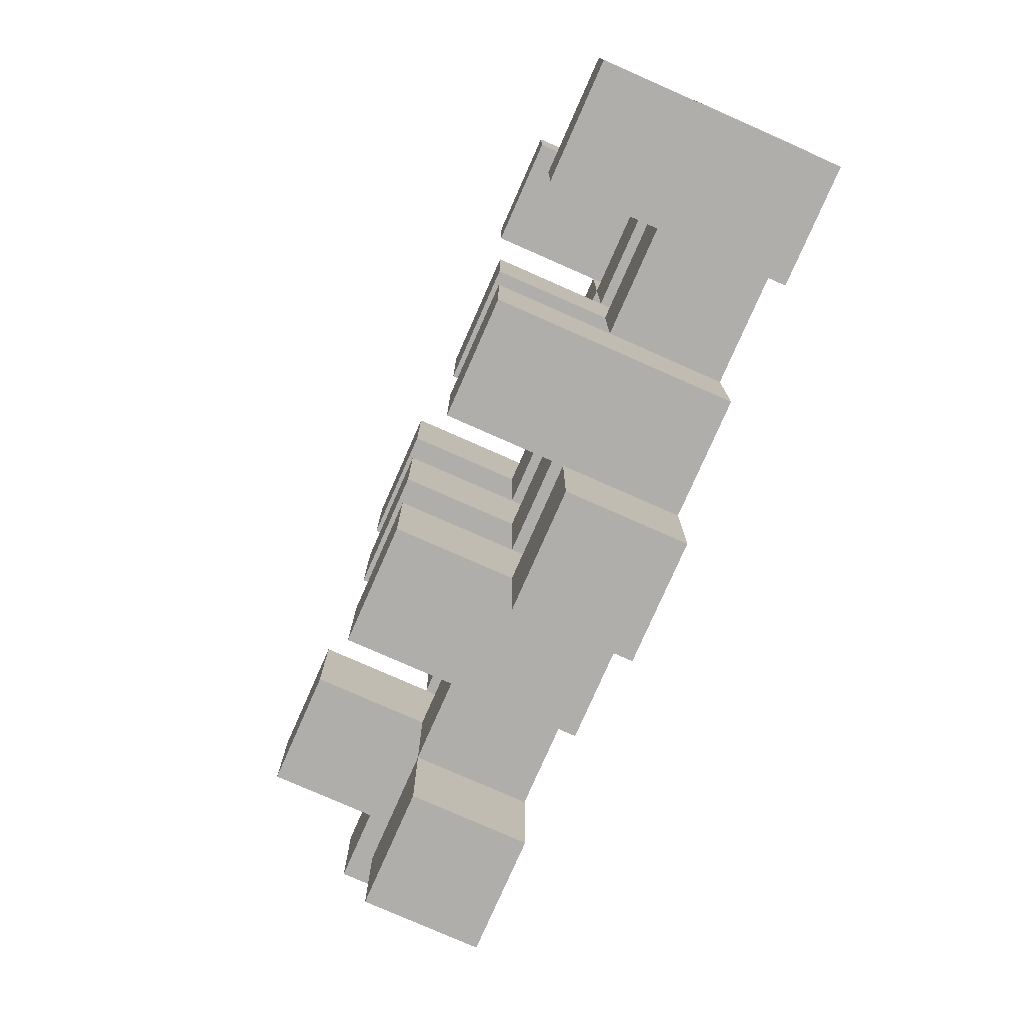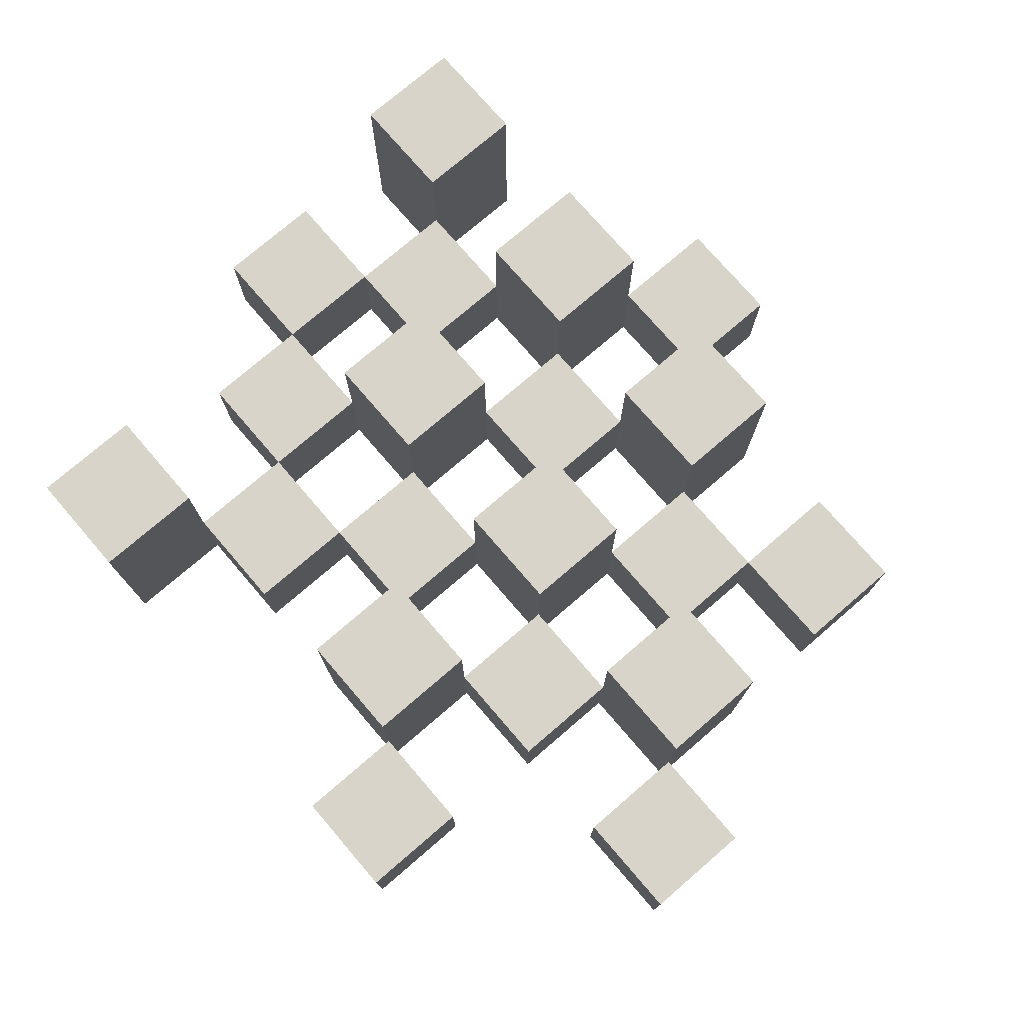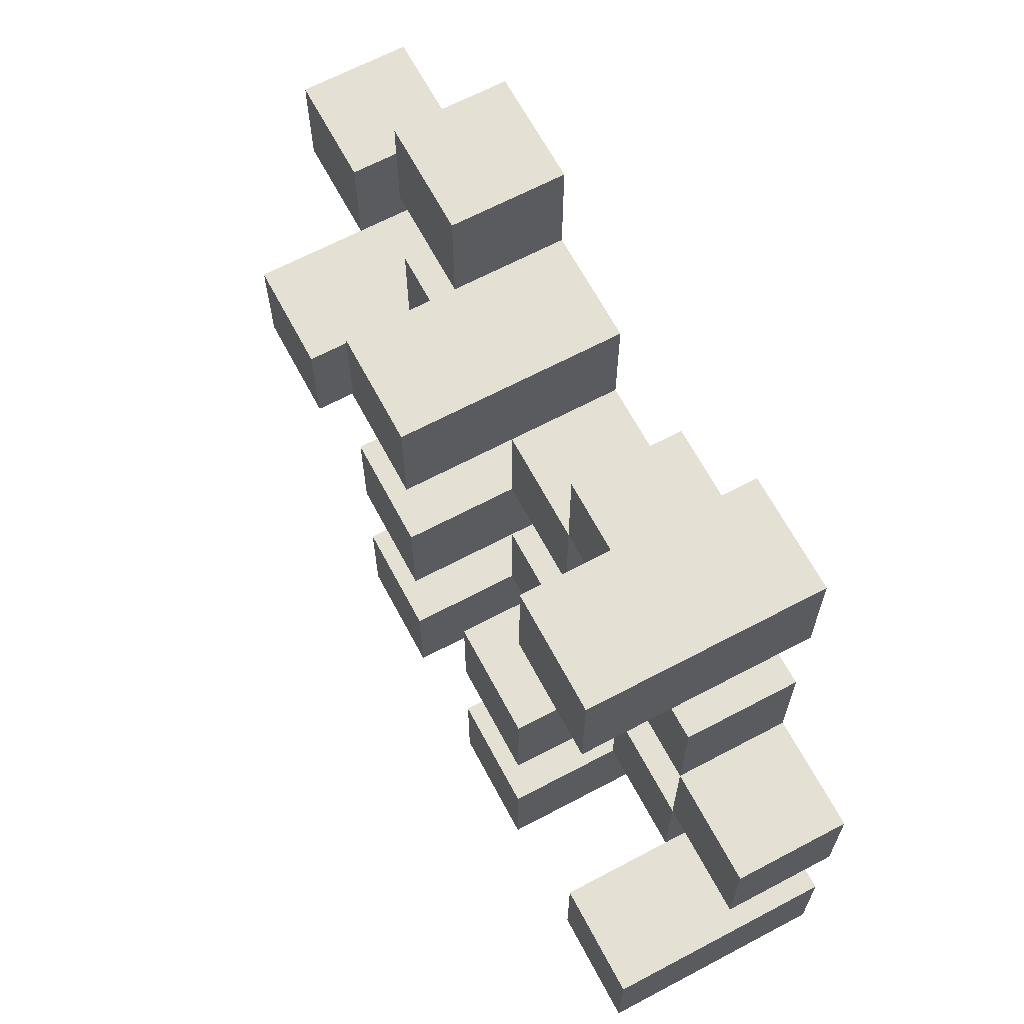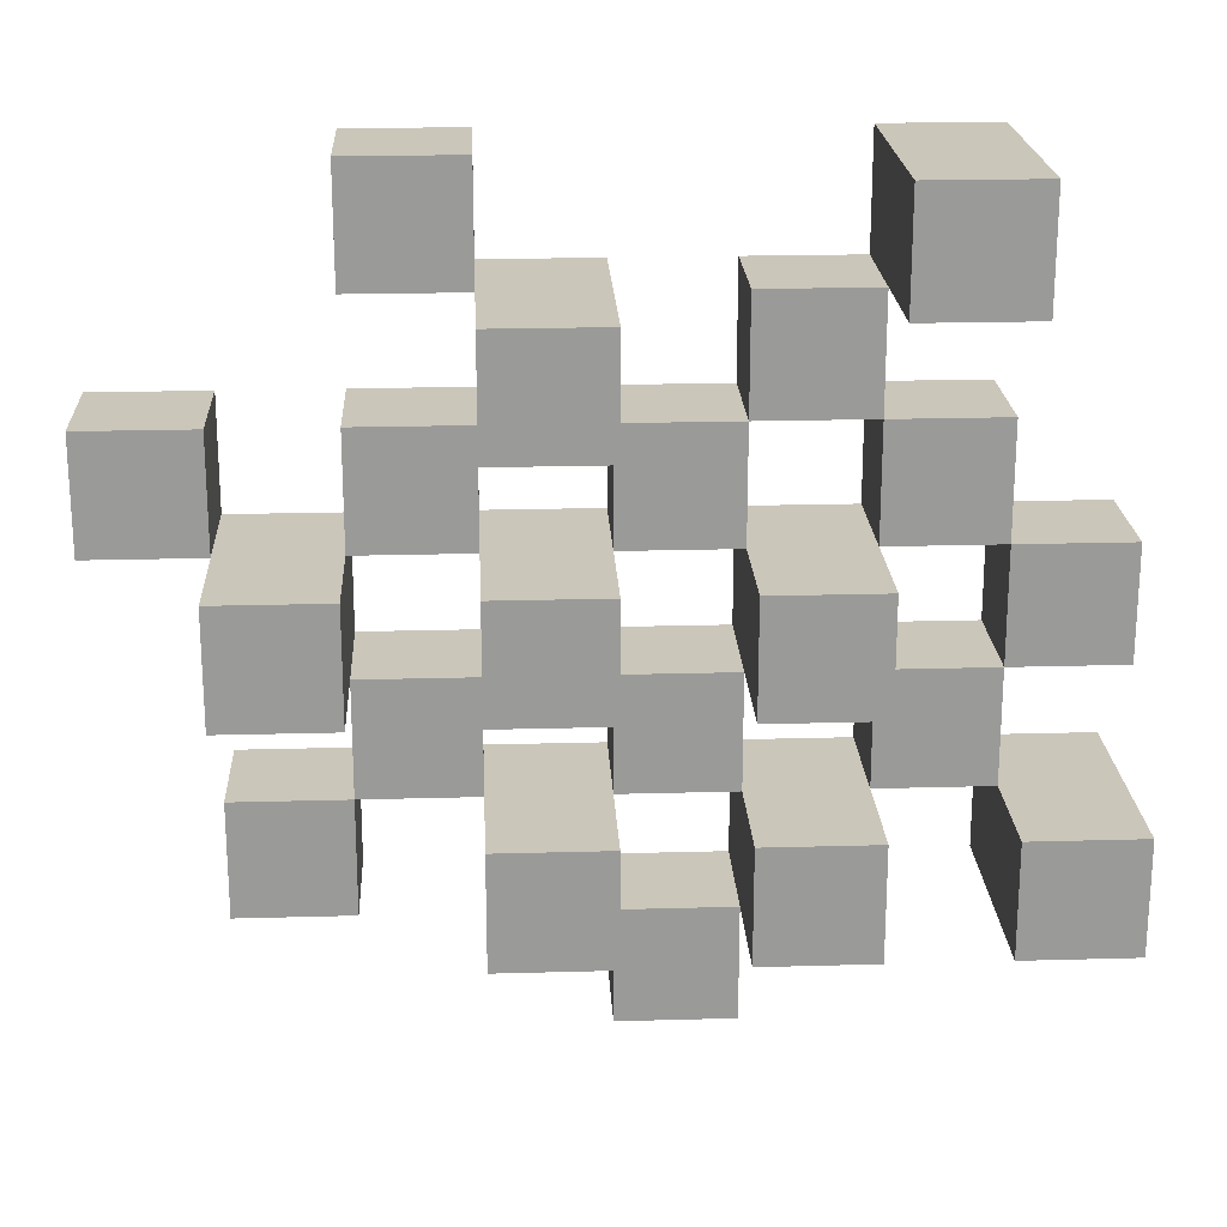
<metadata>
{"format":"obj","ext":"obj","renderer":"f3d","projection":"perspective","resolution":1024,"background":"white","views":[{"elev":-77.8,"azim":-113.8,"up":"+Z"},{"elev":75.7,"azim":49.3,"up":"+Y"},{"elev":65.8,"azim":-118.0,"up":"+Z"},{"elev":21.1,"azim":177.1,"up":"+Z"}]}
</metadata>
<code>
o
v 1.8 0.9 32.3
v 1.8 0.9 32.2
v 1.8 0.9 32.1
v 1.8 0.9 32
v 1.8 1 32.3
v 1.8 1 32.2
v 1.8 1.1 32.1
v 1.8 1.1 32
v 1.9 0.9 32.6
v 1.9 0.9 32.5
v 1.9 0.9 32.4
v 1.9 0.9 32.3
v 1.9 0.9 32.2
v 1.9 0.9 32.1
v 1.9 1 32.4
v 1.9 1 32.3
v 1.9 1 32.2
v 1.9 1 32.1
v 1.9 1.1 32.6
v 1.9 1.1 32.5
v 2 0.9 32.5
v 2 0.9 32.4
v 2 0.9 32.3
v 2 0.9 32.2
v 2 0.9 32.1
v 2 0.9 32
v 2 1 32.5
v 2 1 32.4
v 2 1 32.3
v 2 1 32.2
v 2 1 32.1
v 2 1.1 32.3
v 2 1.1 32.2
v 2 1.1 32.1
v 2 1.1 32
v 2.1 0.9 32.4
v 2.1 0.9 32.3
v 2.1 0.9 32.2
v 2.1 0.9 32.1
v 2.1 0.9 32
v 2.1 0.9 31.9
v 2.1 1 32.4
v 2.1 1 32.3
v 2.1 1 32.2
v 2.1 1 32.1
v 2.1 1 32
v 2.1 1 31.9
v 2.2 0.9 32.5
v 2.2 0.9 32.4
v 2.2 0.9 32.3
v 2.2 0.9 32.2
v 2.2 0.9 32.1
v 2.2 0.9 32
v 2.2 1 32.4
v 2.2 1 32.3
v 2.2 1 32.2
v 2.2 1 32.1
v 2.2 1 32
v 2.2 1.1 32.5
v 2.2 1.1 32.4
v 2.2 1.1 32.3
v 2.2 1.1 32.2
v 2.2 1.1 32.1
v 2.2 1.1 32
v 2.3 0.9 32.6
v 2.3 0.9 32.5
v 2.3 0.9 32.4
v 2.3 0.9 32.3
v 2.3 0.9 32.2
v 2.3 0.9 32.1
v 2.3 1 32.6
v 2.3 1 32.5
v 2.3 1 32.4
v 2.3 1 32.3
v 2.3 1 32.2
v 2.3 1 32.1
v 2.4 0.9 32.3
v 2.4 0.9 32.2
v 2.4 0.9 32.1
v 2.4 0.9 32
v 2.4 1 32.3
v 2.4 1 32.2
v 2.4 1 32.1
v 2.4 1 32
v 2.4 1.1 32.3
v 2.4 1.1 32.2
v 2.5 0.9 32.4
v 2.5 0.9 32.3
v 2.5 1 32.4
v 2.5 1 32.3
v 1.9 0.9 32.3
v 1.9 0.9 32.2
v 1.9 0.9 32.1
v 1.9 0.9 32
v 1.9 1 32.3
v 1.9 1 32.2
v 1.9 1 32.1
v 1.9 1.1 32.1
v 1.9 1.1 32
v 2 0.9 32.6
v 2 0.9 32.5
v 2 0.9 32.4
v 2 0.9 32.3
v 2 0.9 32.2
v 2 0.9 32.1
v 2 1 32.5
v 2 1 32.4
v 2 1 32.3
v 2 1 32.2
v 2 1 32.1
v 2 1.1 32.6
v 2 1.1 32.5
v 2.1 0.9 32.5
v 2.1 0.9 32.4
v 2.1 0.9 32.3
v 2.1 0.9 32.2
v 2.1 0.9 32.1
v 2.1 0.9 32
v 2.1 1 32.5
v 2.1 1 32.4
v 2.1 1 32.3
v 2.1 1 32.2
v 2.1 1 32.1
v 2.1 1 32
v 2.1 1.1 32.3
v 2.1 1.1 32.2
v 2.1 1.1 32.1
v 2.1 1.1 32
v 2.2 0.9 32.4
v 2.2 0.9 32.3
v 2.2 0.9 32.2
v 2.2 0.9 32.1
v 2.2 0.9 32
v 2.2 0.9 31.9
v 2.2 1 32.4
v 2.2 1 32.3
v 2.2 1 32.2
v 2.2 1 32.1
v 2.2 1 32
v 2.2 1 31.9
v 2.3 0.9 32.5
v 2.3 0.9 32.4
v 2.3 0.9 32.3
v 2.3 0.9 32.2
v 2.3 0.9 32.1
v 2.3 0.9 32
v 2.3 1 32.5
v 2.3 1 32.4
v 2.3 1 32.3
v 2.3 1 32.2
v 2.3 1 32.1
v 2.3 1.1 32.5
v 2.3 1.1 32.4
v 2.3 1.1 32.3
v 2.3 1.1 32.2
v 2.3 1.1 32.1
v 2.3 1.1 32
v 2.4 0.9 32.6
v 2.4 0.9 32.5
v 2.4 0.9 32.4
v 2.4 0.9 32.3
v 2.4 0.9 32.2
v 2.4 0.9 32.1
v 2.4 1 32.6
v 2.4 1 32.5
v 2.4 1 32.4
v 2.4 1 32.3
v 2.4 1 32.2
v 2.4 1 32.1
v 2.5 0.9 32.3
v 2.5 0.9 32.2
v 2.5 0.9 32.1
v 2.5 0.9 32
v 2.5 1 32.3
v 2.5 1 32.1
v 2.5 1 32
v 2.5 1.1 32.3
v 2.5 1.1 32.2
v 2.6 0.9 32.4
v 2.6 0.9 32.3
v 2.6 1 32.4
v 2.6 1 32.3
v 1.9 0.9 32.6
v 1.9 1.1 32.6
v 2 0.9 32.6
v 2 1.1 32.6
v 2.3 0.9 32.6
v 2.3 1 32.6
v 2.4 0.9 32.6
v 2.4 1 32.6
v 2 0.9 32.5
v 2 1 32.5
v 2.1 0.9 32.5
v 2.1 1 32.5
v 2.2 0.9 32.5
v 2.2 1.1 32.5
v 2.3 0.9 32.5
v 2.3 1 32.5
v 2.3 1.1 32.5
v 1.9 0.9 32.4
v 1.9 1 32.4
v 2 0.9 32.4
v 2 1 32.4
v 2.1 0.9 32.4
v 2.1 1 32.4
v 2.2 0.9 32.4
v 2.2 1 32.4
v 2.3 0.9 32.4
v 2.3 1 32.4
v 2.4 0.9 32.4
v 2.4 1 32.4
v 2.5 0.9 32.4
v 2.5 1 32.4
v 2.6 0.9 32.4
v 2.6 1 32.4
v 1.8 0.9 32.3
v 1.8 1 32.3
v 1.9 0.9 32.3
v 1.9 1 32.3
v 2 0.9 32.3
v 2 1 32.3
v 2 1.1 32.3
v 2.1 0.9 32.3
v 2.1 1 32.3
v 2.1 1.1 32.3
v 2.2 0.9 32.3
v 2.2 1 32.3
v 2.2 1.1 32.3
v 2.3 0.9 32.3
v 2.3 1 32.3
v 2.3 1.1 32.3
v 2.4 0.9 32.3
v 2.4 1 32.3
v 2.4 1.1 32.3
v 2.5 0.9 32.3
v 2.5 1 32.3
v 2.5 1.1 32.3
v 1.9 0.9 32.2
v 1.9 1 32.2
v 2 0.9 32.2
v 2 1 32.2
v 2.1 0.9 32.2
v 2.1 1 32.2
v 2.2 0.9 32.2
v 2.2 1 32.2
v 2.3 0.9 32.2
v 2.3 1 32.2
v 2.4 0.9 32.2
v 2.4 1 32.2
v 1.8 0.9 32.1
v 1.8 1.1 32.1
v 1.9 0.9 32.1
v 1.9 1 32.1
v 1.9 1.1 32.1
v 2 0.9 32.1
v 2 1 32.1
v 2 1.1 32.1
v 2.1 0.9 32.1
v 2.1 1 32.1
v 2.1 1.1 32.1
v 2.2 0.9 32.1
v 2.2 1 32.1
v 2.2 1.1 32.1
v 2.3 0.9 32.1
v 2.3 1 32.1
v 2.3 1.1 32.1
v 2.4 0.9 32.1
v 2.4 1 32.1
v 2.5 0.9 32.1
v 2.5 1 32.1
v 2.1 0.9 32
v 2.1 1 32
v 2.2 0.9 32
v 2.2 1 32
v 1.9 0.9 32.5
v 1.9 1.1 32.5
v 2 0.9 32.5
v 2 1 32.5
v 2 1.1 32.5
v 2.3 0.9 32.5
v 2.3 1 32.5
v 2.4 0.9 32.5
v 2.4 1 32.5
v 2 0.9 32.4
v 2 1 32.4
v 2.1 0.9 32.4
v 2.1 1 32.4
v 2.2 0.9 32.4
v 2.2 1 32.4
v 2.2 1.1 32.4
v 2.3 0.9 32.4
v 2.3 1 32.4
v 2.3 1.1 32.4
v 1.9 0.9 32.3
v 1.9 1 32.3
v 2 0.9 32.3
v 2 1 32.3
v 2.1 0.9 32.3
v 2.1 1 32.3
v 2.2 0.9 32.3
v 2.2 1 32.3
v 2.3 0.9 32.3
v 2.3 1 32.3
v 2.4 0.9 32.3
v 2.4 1 32.3
v 2.5 0.9 32.3
v 2.5 1 32.3
v 2.6 0.9 32.3
v 2.6 1 32.3
v 1.8 0.9 32.2
v 1.8 1 32.2
v 1.9 0.9 32.2
v 1.9 1 32.2
v 2 0.9 32.2
v 2 1 32.2
v 2 1.1 32.2
v 2.1 0.9 32.2
v 2.1 1 32.2
v 2.1 1.1 32.2
v 2.2 0.9 32.2
v 2.2 1 32.2
v 2.2 1.1 32.2
v 2.3 0.9 32.2
v 2.3 1 32.2
v 2.3 1.1 32.2
v 2.4 0.9 32.2
v 2.4 1 32.2
v 2.4 1.1 32.2
v 2.5 0.9 32.2
v 2.5 1.1 32.2
v 1.9 0.9 32.1
v 1.9 1 32.1
v 2 0.9 32.1
v 2 1 32.1
v 2.1 0.9 32.1
v 2.1 1 32.1
v 2.2 0.9 32.1
v 2.2 1 32.1
v 2.3 0.9 32.1
v 2.3 1 32.1
v 2.4 0.9 32.1
v 2.4 1 32.1
v 1.8 0.9 32
v 1.8 1.1 32
v 1.9 0.9 32
v 1.9 1.1 32
v 2 0.9 32
v 2 1.1 32
v 2.1 0.9 32
v 2.1 1 32
v 2.1 1.1 32
v 2.2 0.9 32
v 2.2 1 32
v 2.2 1.1 32
v 2.3 0.9 32
v 2.3 1.1 32
v 2.4 0.9 32
v 2.4 1 32
v 2.5 0.9 32
v 2.5 1 32
v 2.1 0.9 31.9
v 2.1 1 31.9
v 2.2 0.9 31.9
v 2.2 1 31.9
v 1.9 0.9 32.6
v 2 0.9 32.6
v 2.3 0.9 32.6
v 2.4 0.9 32.6
v 1.9 0.9 32.5
v 2 0.9 32.5
v 2.1 0.9 32.5
v 2.2 0.9 32.5
v 2.3 0.9 32.5
v 2.4 0.9 32.5
v 1.9 0.9 32.4
v 2 0.9 32.4
v 2.1 0.9 32.4
v 2.2 0.9 32.4
v 2.3 0.9 32.4
v 2.4 0.9 32.4
v 2.5 0.9 32.4
v 2.6 0.9 32.4
v 1.8 0.9 32.3
v 1.9 0.9 32.3
v 2 0.9 32.3
v 2.1 0.9 32.3
v 2.2 0.9 32.3
v 2.3 0.9 32.3
v 2.4 0.9 32.3
v 2.5 0.9 32.3
v 2.6 0.9 32.3
v 1.8 0.9 32.2
v 1.9 0.9 32.2
v 2 0.9 32.2
v 2.1 0.9 32.2
v 2.2 0.9 32.2
v 2.3 0.9 32.2
v 2.4 0.9 32.2
v 2.5 0.9 32.2
v 1.8 0.9 32.1
v 1.9 0.9 32.1
v 2 0.9 32.1
v 2.1 0.9 32.1
v 2.2 0.9 32.1
v 2.3 0.9 32.1
v 2.4 0.9 32.1
v 2.5 0.9 32.1
v 1.8 0.9 32
v 1.9 0.9 32
v 2 0.9 32
v 2.1 0.9 32
v 2.2 0.9 32
v 2.3 0.9 32
v 2.4 0.9 32
v 2.5 0.9 32
v 2.1 0.9 31.9
v 2.2 0.9 31.9
v 2.3 1 32.6
v 2.4 1 32.6
v 2 1 32.5
v 2.1 1 32.5
v 2.3 1 32.5
v 2.4 1 32.5
v 1.9 1 32.4
v 2 1 32.4
v 2.1 1 32.4
v 2.2 1 32.4
v 2.3 1 32.4
v 2.4 1 32.4
v 2.5 1 32.4
v 2.6 1 32.4
v 1.8 1 32.3
v 1.9 1 32.3
v 2 1 32.3
v 2.1 1 32.3
v 2.2 1 32.3
v 2.3 1 32.3
v 2.4 1 32.3
v 2.5 1 32.3
v 2.6 1 32.3
v 1.8 1 32.2
v 1.9 1 32.2
v 2 1 32.2
v 2.1 1 32.2
v 2.2 1 32.2
v 2.3 1 32.2
v 2.4 1 32.2
v 1.9 1 32.1
v 2 1 32.1
v 2.1 1 32.1
v 2.2 1 32.1
v 2.3 1 32.1
v 2.4 1 32.1
v 2.5 1 32.1
v 2.1 1 32
v 2.2 1 32
v 2.4 1 32
v 2.5 1 32
v 2.1 1 31.9
v 2.2 1 31.9
v 1.9 1.1 32.6
v 2 1.1 32.6
v 1.9 1.1 32.5
v 2 1.1 32.5
v 2.2 1.1 32.5
v 2.3 1.1 32.5
v 2.2 1.1 32.4
v 2.3 1.1 32.4
v 2 1.1 32.3
v 2.1 1.1 32.3
v 2.2 1.1 32.3
v 2.3 1.1 32.3
v 2.4 1.1 32.3
v 2.5 1.1 32.3
v 2 1.1 32.2
v 2.1 1.1 32.2
v 2.2 1.1 32.2
v 2.3 1.1 32.2
v 2.4 1.1 32.2
v 2.5 1.1 32.2
v 1.8 1.1 32.1
v 1.9 1.1 32.1
v 2 1.1 32.1
v 2.1 1.1 32.1
v 2.2 1.1 32.1
v 2.3 1.1 32.1
v 1.8 1.1 32
v 1.9 1.1 32
v 2 1.1 32
v 2.1 1.1 32
v 2.2 1.1 32
v 2.3 1.1 32
f 5 2 1
f 6 2 5
f 7 4 3
f 8 4 7
f 15 12 11
f 16 12 15
f 17 14 13
f 18 14 17
f 19 10 9
f 20 10 19
f 27 22 21
f 28 22 27
f 29 24 23
f 30 24 29
f 31 26 25
f 32 30 29
f 33 30 32
f 34 26 31
f 35 26 34
f 42 37 36
f 43 37 42
f 44 39 38
f 45 39 44
f 46 41 40
f 47 41 46
f 54 49 48
f 55 51 50
f 56 51 55
f 57 53 52
f 58 53 57
f 59 54 48
f 60 54 59
f 61 56 55
f 62 56 61
f 63 58 57
f 64 58 63
f 71 66 65
f 72 66 71
f 73 68 67
f 74 68 73
f 75 70 69
f 76 70 75
f 81 78 77
f 82 78 81
f 83 80 79
f 84 80 83
f 85 82 81
f 86 82 85
f 89 88 87
f 90 88 89
f 91 92 95
f 95 92 96
f 93 94 97
f 97 94 98
f 98 94 99
f 100 101 106
f 102 103 107
f 107 103 108
f 104 105 109
f 109 105 110
f 100 106 111
f 111 106 112
f 113 114 119
f 119 114 120
f 115 116 121
f 121 116 122
f 117 118 123
f 123 118 124
f 121 122 125
f 125 122 126
f 123 124 127
f 127 124 128
f 129 130 135
f 135 130 136
f 131 132 137
f 137 132 138
f 133 134 139
f 139 134 140
f 141 142 147
f 147 142 148
f 143 144 149
f 149 144 150
f 145 146 151
f 147 148 152
f 152 148 153
f 149 150 154
f 154 150 155
f 151 146 156
f 156 146 157
f 158 159 164
f 164 159 165
f 160 161 166
f 166 161 167
f 162 163 168
f 168 163 169
f 170 171 174
f 172 173 175
f 175 173 176
f 174 171 177
f 177 171 178
f 179 180 181
f 181 180 182
f 185 184 183
f 186 184 185
f 189 188 187
f 190 188 189
f 193 192 191
f 194 192 193
f 197 196 195
f 198 196 197
f 199 196 198
f 202 201 200
f 203 201 202
f 206 205 204
f 207 205 206
f 210 209 208
f 211 209 210
f 214 213 212
f 215 213 214
f 218 217 216
f 219 217 218
f 223 221 220
f 223 222 221
f 224 222 223
f 225 222 224
f 229 227 226
f 229 228 227
f 230 228 229
f 231 228 230
f 235 233 232
f 235 234 233
f 236 234 235
f 237 234 236
f 240 239 238
f 241 239 240
f 244 243 242
f 245 243 244
f 248 247 246
f 249 247 248
f 252 251 250
f 253 251 252
f 254 251 253
f 258 256 255
f 258 257 256
f 259 257 258
f 260 257 259
f 264 262 261
f 264 263 262
f 265 263 264
f 266 263 265
f 269 268 267
f 270 268 269
f 273 272 271
f 274 272 273
f 275 276 277
f 277 276 278
f 278 276 279
f 280 281 282
f 282 281 283
f 284 285 286
f 286 285 287
f 288 289 291
f 289 290 291
f 291 290 292
f 292 290 293
f 294 295 296
f 296 295 297
f 298 299 300
f 300 299 301
f 302 303 304
f 304 303 305
f 306 307 308
f 308 307 309
f 310 311 312
f 312 311 313
f 314 315 317
f 315 316 317
f 317 316 318
f 318 316 319
f 320 321 323
f 321 322 323
f 323 322 324
f 324 322 325
f 326 327 329
f 327 328 329
f 329 328 330
f 331 332 333
f 333 332 334
f 335 336 337
f 337 336 338
f 339 340 341
f 341 340 342
f 343 344 345
f 345 344 346
f 347 348 349
f 349 348 350
f 350 348 351
f 352 353 355
f 353 354 355
f 355 354 356
f 357 358 359
f 359 358 360
f 361 362 363
f 363 362 364
f 369 366 365
f 370 366 369
f 373 368 367
f 374 368 373
f 376 371 370
f 377 371 376
f 378 373 372
f 379 373 378
f 384 376 375
f 385 376 384
f 386 378 377
f 387 378 386
f 388 380 379
f 389 380 388
f 390 382 381
f 391 382 390
f 392 384 383
f 393 384 392
f 394 386 385
f 395 386 394
f 396 388 387
f 397 388 396
f 398 390 389
f 399 390 398
f 401 394 393
f 402 394 401
f 403 396 395
f 404 396 403
f 405 398 397
f 406 398 405
f 408 401 400
f 409 401 408
f 410 403 402
f 411 403 410
f 412 405 404
f 413 405 412
f 414 407 406
f 415 407 414
f 416 412 411
f 417 412 416
f 418 419 422
f 422 419 423
f 420 421 425
f 425 421 426
f 424 425 433
f 433 425 434
f 426 427 435
f 435 427 436
f 428 429 437
f 437 429 438
f 430 431 439
f 439 431 440
f 432 433 441
f 441 433 442
f 442 443 448
f 448 443 449
f 444 445 450
f 450 445 451
f 446 447 452
f 452 447 453
f 453 454 457
f 457 454 458
f 455 456 459
f 459 456 460
f 461 462 463
f 463 462 464
f 465 466 467
f 467 466 468
f 469 470 475
f 475 470 476
f 471 472 477
f 477 472 478
f 473 474 479
f 479 474 480
f 481 482 487
f 487 482 488
f 483 484 489
f 489 484 490
f 485 486 491
f 491 486 492

</code>
